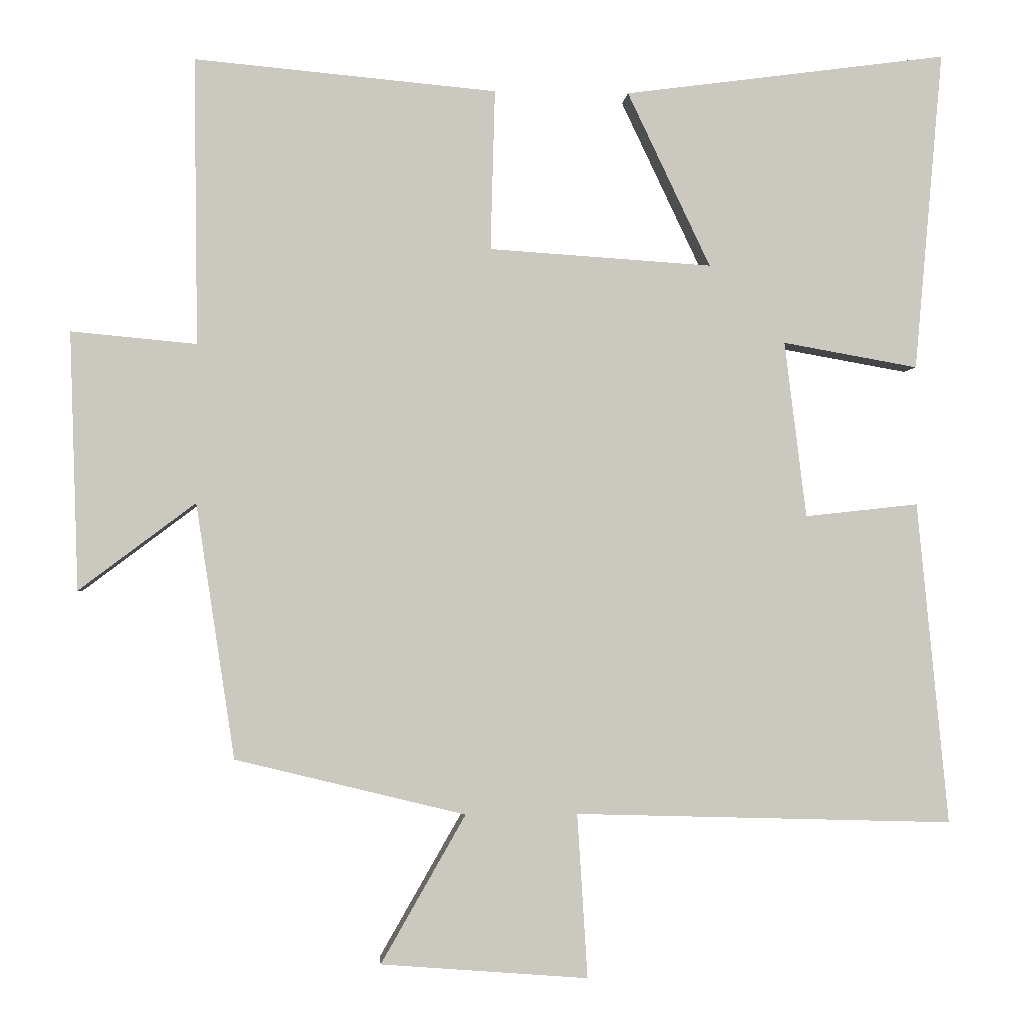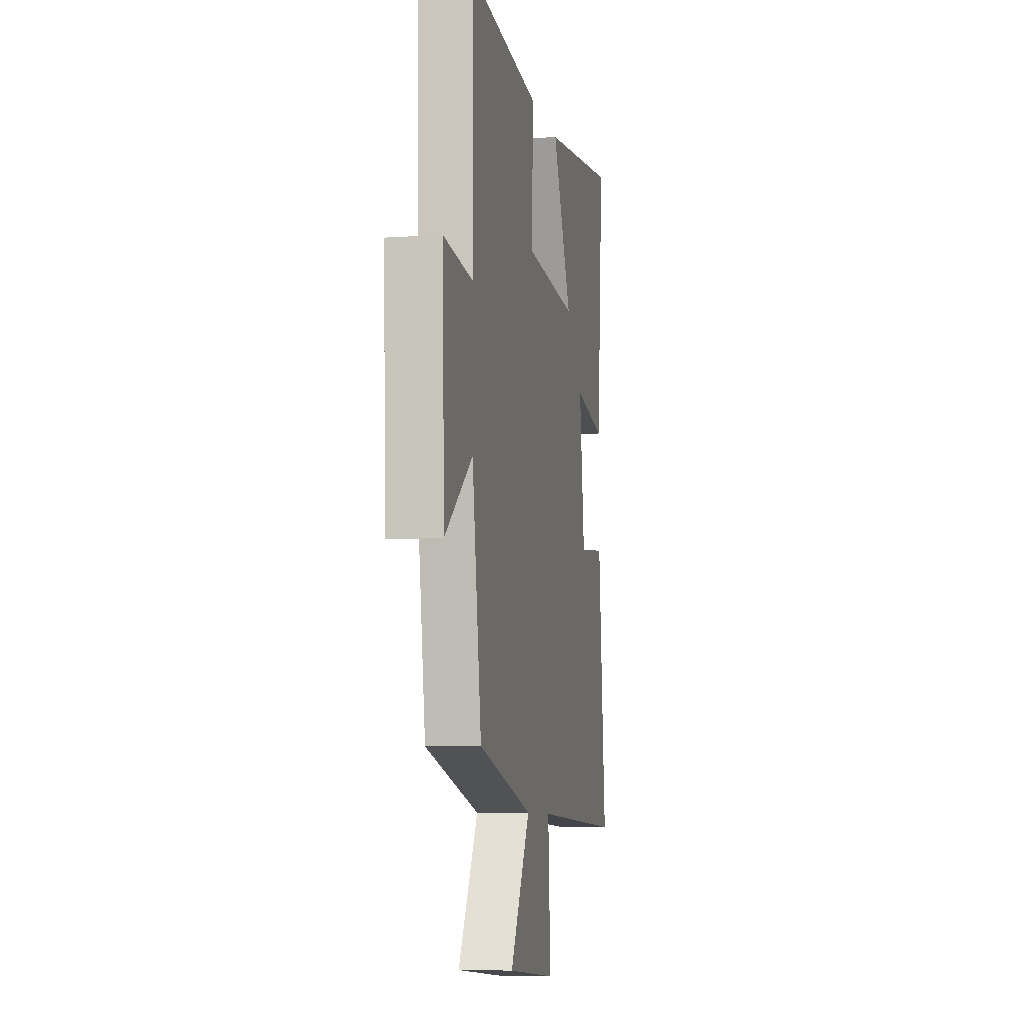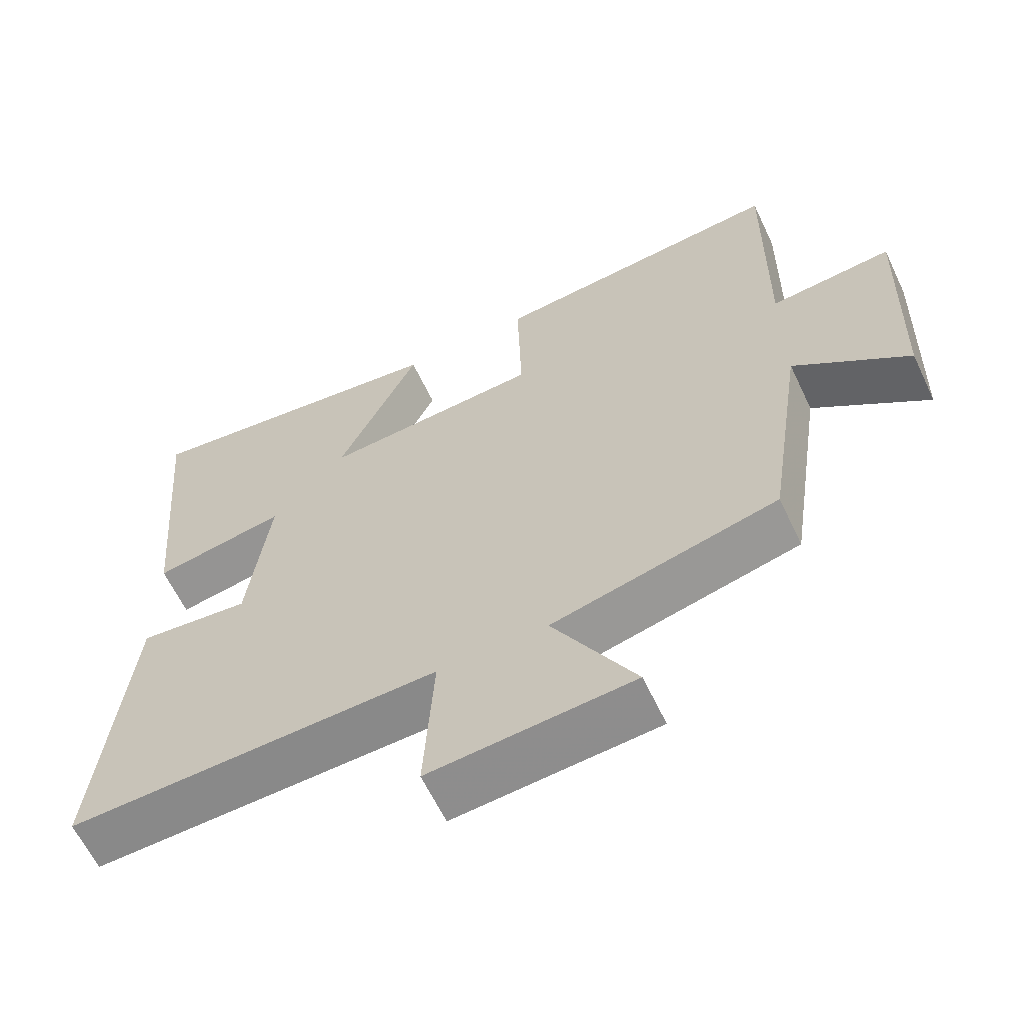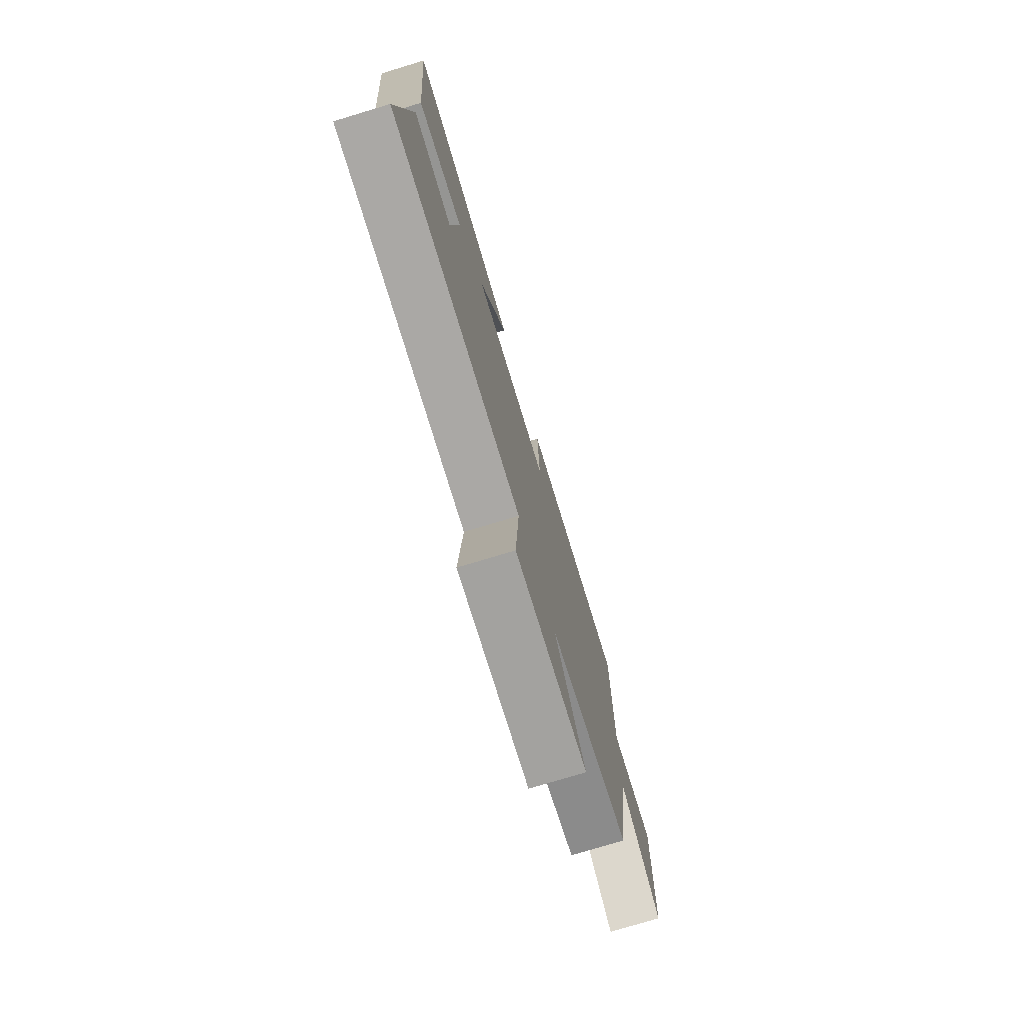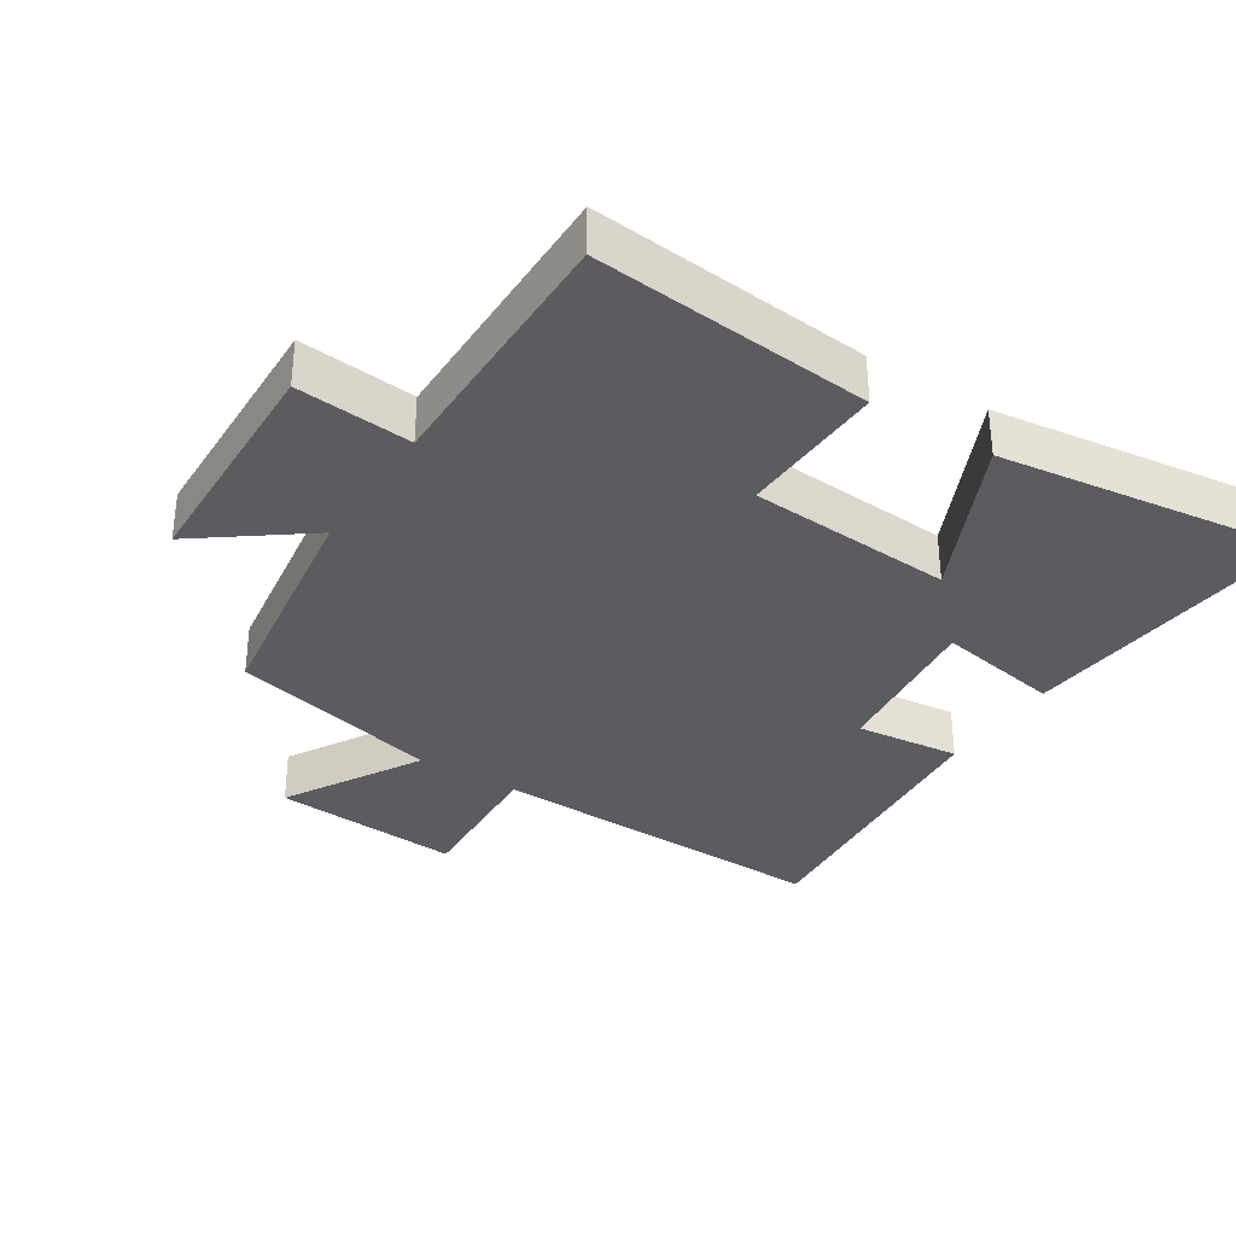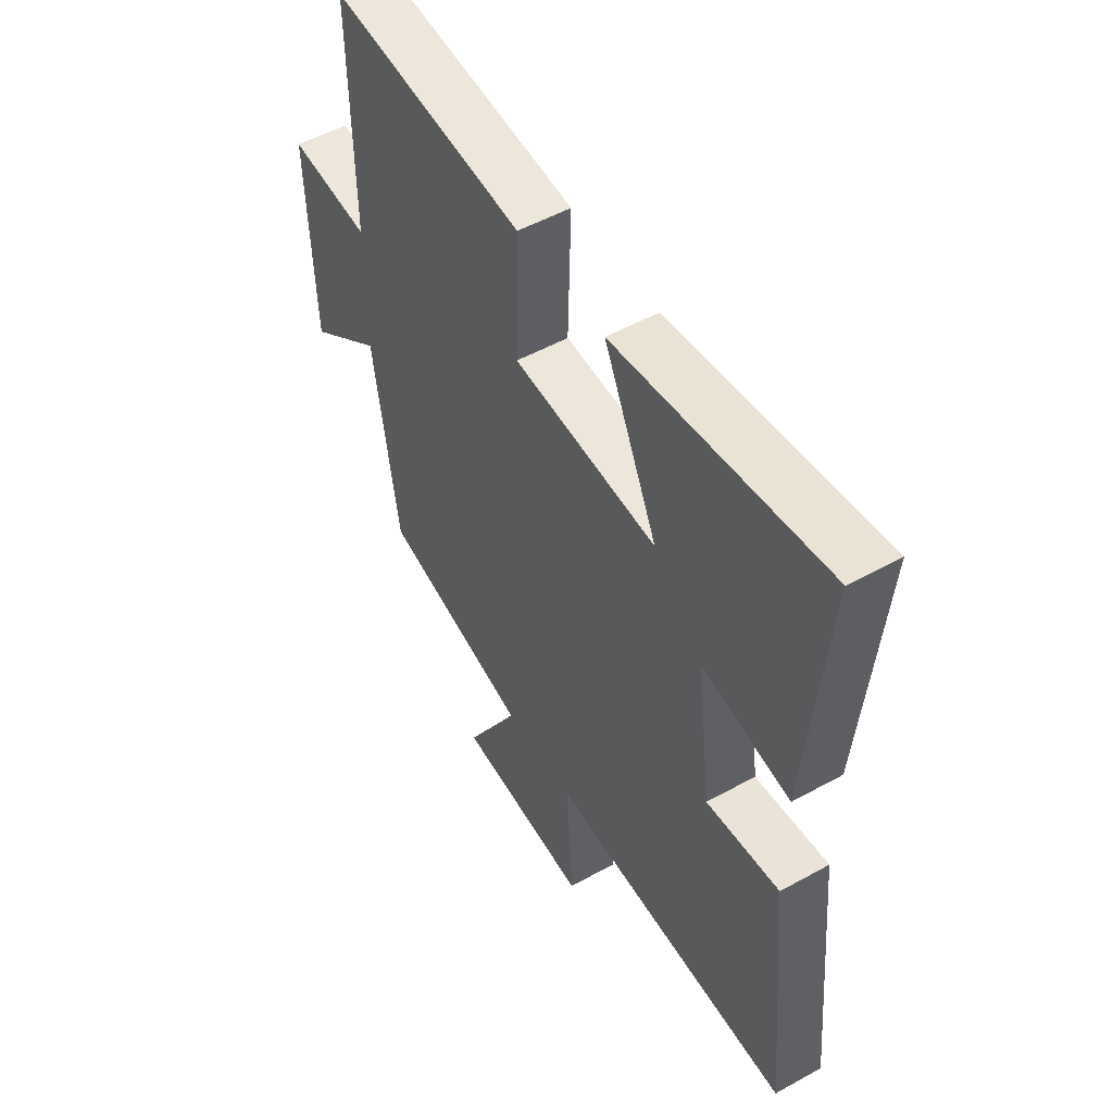
<metadata>
{"format":"obj","ext":"obj","renderer":"f3d","projection":"perspective","resolution":1024,"background":"white","views":[{"elev":-2.0,"azim":-4.3,"up":"+Z"},{"elev":-7.7,"azim":-79.1,"up":"+Z"},{"elev":-62.4,"azim":-154.6,"up":"+Z"},{"elev":-76.7,"azim":106.8,"up":"+Z"},{"elev":-33.8,"azim":-32.8,"up":"+Y"},{"elev":52.1,"azim":59.1,"up":"+Z"}]}
</metadata>
<code>
v -0.447 0.07 -0.423
v -0.5 0.07 -0.073
v -0.66 0.07 -0.193
v -0.672 0.07 0.161
v -0.5 0.07 0.145
v -0.505 0.07 0.538
v -0.091 0.07 0.5
v -0.097 0.07 0.28
v 0.209 0.07 0.26
v 0.095 0.07 0.5
v 0.539 0.07 0.559
v 0.5 0.07 0.12
v 0.314 0.07 0.153
v 0.344 0.07 -0.089
v 0.5 0.07 -0.072
v 0.543 0.07 -0.515
v 0.023 0.07 -0.5
v 0.037 0.07 -0.725
v -0.247 0.07 -0.703
v -0.131 0.07 -0.5
v -0.447 0 -0.423
v -0.5 0 -0.073
v -0.66 0 -0.193
v -0.672 0 0.161
v -0.5 0 0.145
v -0.505 0 0.538
v -0.091 0 0.5
v -0.097 0 0.28
v 0.209 0 0.26
v 0.095 0 0.5
v 0.539 0 0.559
v 0.5 0 0.12
v 0.314 0 0.153
v 0.344 0 -0.089
v 0.5 0 -0.072
v 0.543 0 -0.515
v 0.023 0 -0.5
v 0.037 0 -0.725
v -0.247 0 -0.703
v -0.131 0 -0.5
f 17 18 19 20
f 17 20 1 2
f 14 15 16 17
f 13 14 17 2
f 11 12 13
f 10 11 13
f 9 10 13
f 8 9 13 2
f 5 6 7 8
f 5 8 2 3
f 3 4 5
f 40 39 38 37
f 22 21 40 37
f 37 36 35 34
f 22 37 34 33
f 33 32 31
f 33 31 30
f 33 30 29
f 22 33 29 28
f 28 27 26 25
f 23 22 28 25
f 25 24 23
f 1 21 22 2
f 2 22 23 3
f 3 23 24 4
f 4 24 25 5
f 5 25 26 6
f 6 26 27 7
f 7 27 28 8
f 8 28 29 9
f 9 29 30 10
f 10 30 31 11
f 11 31 32 12
f 12 32 33 13
f 13 33 34 14
f 14 34 35 15
f 15 35 36 16
f 16 36 37 17
f 17 37 38 18
f 18 38 39 19
f 19 39 40 20
f 20 40 21 1

</code>
